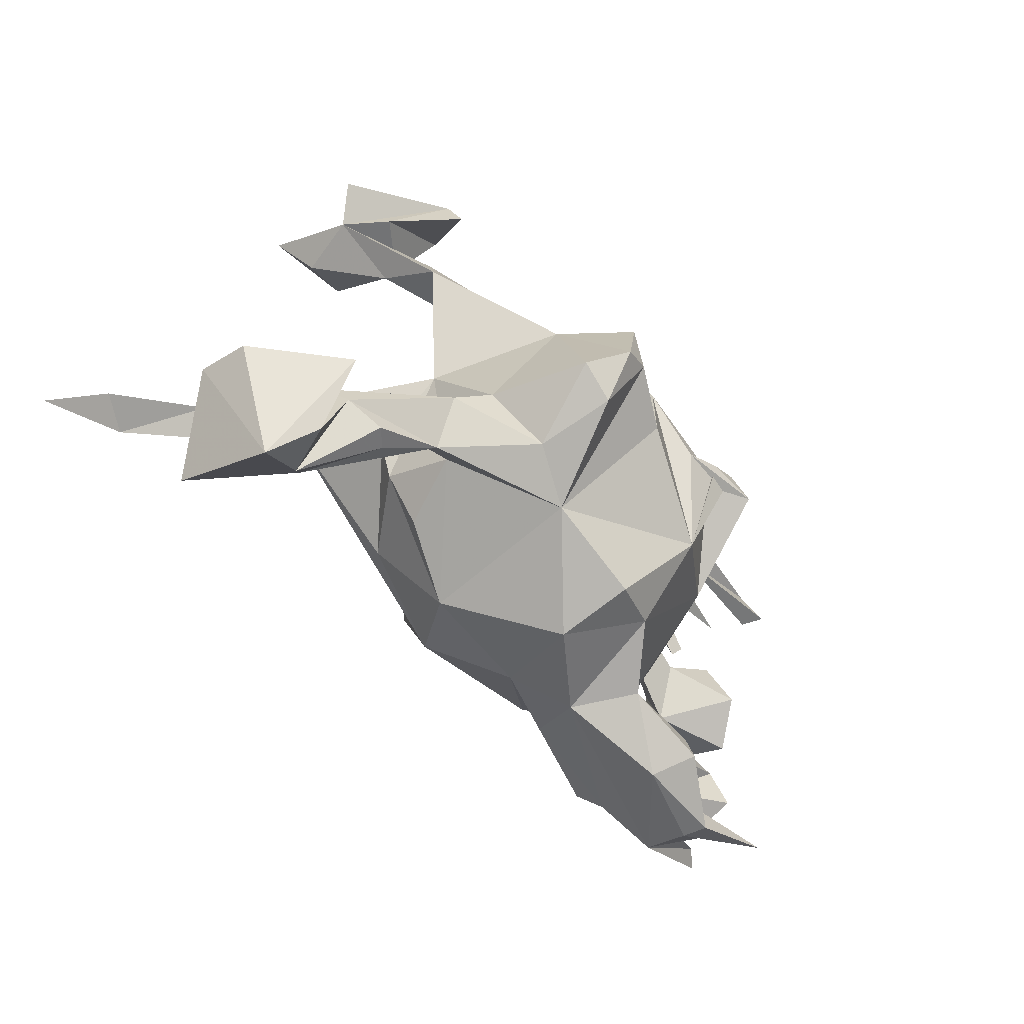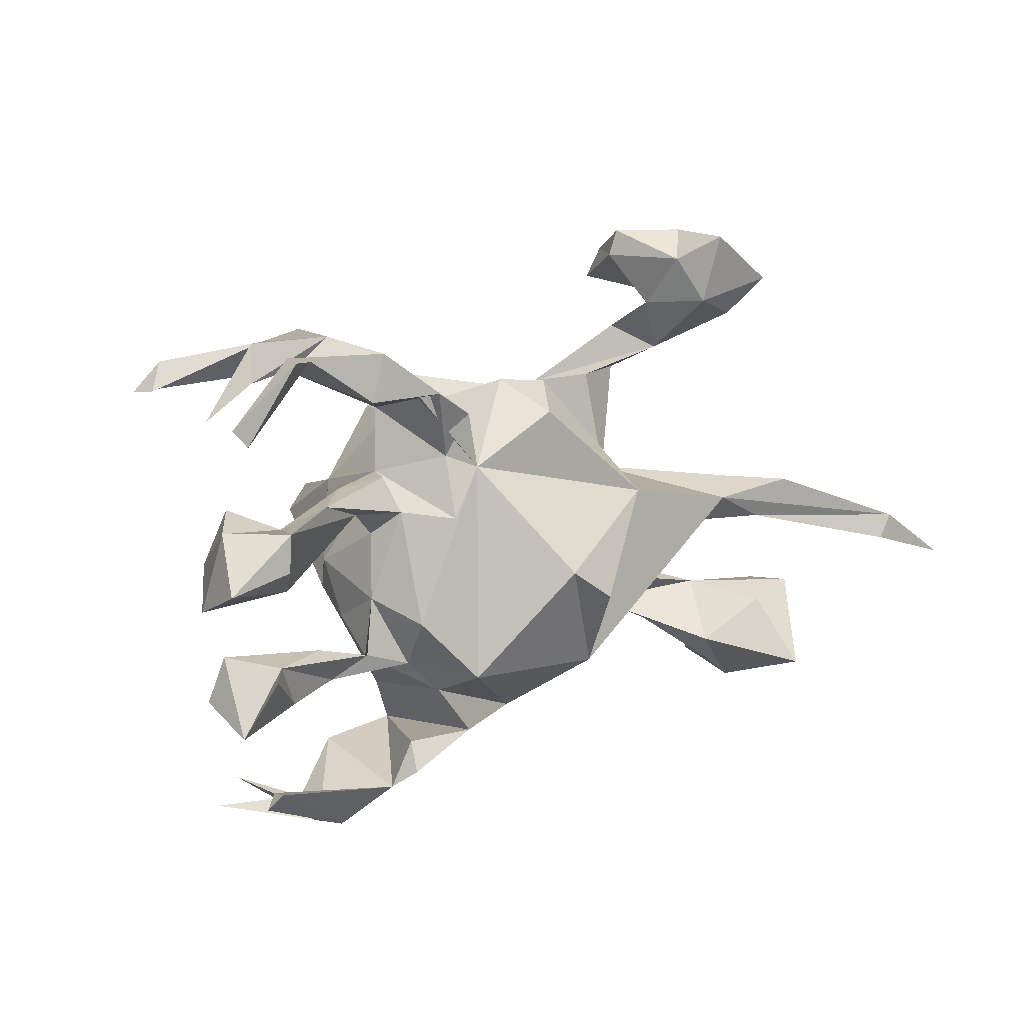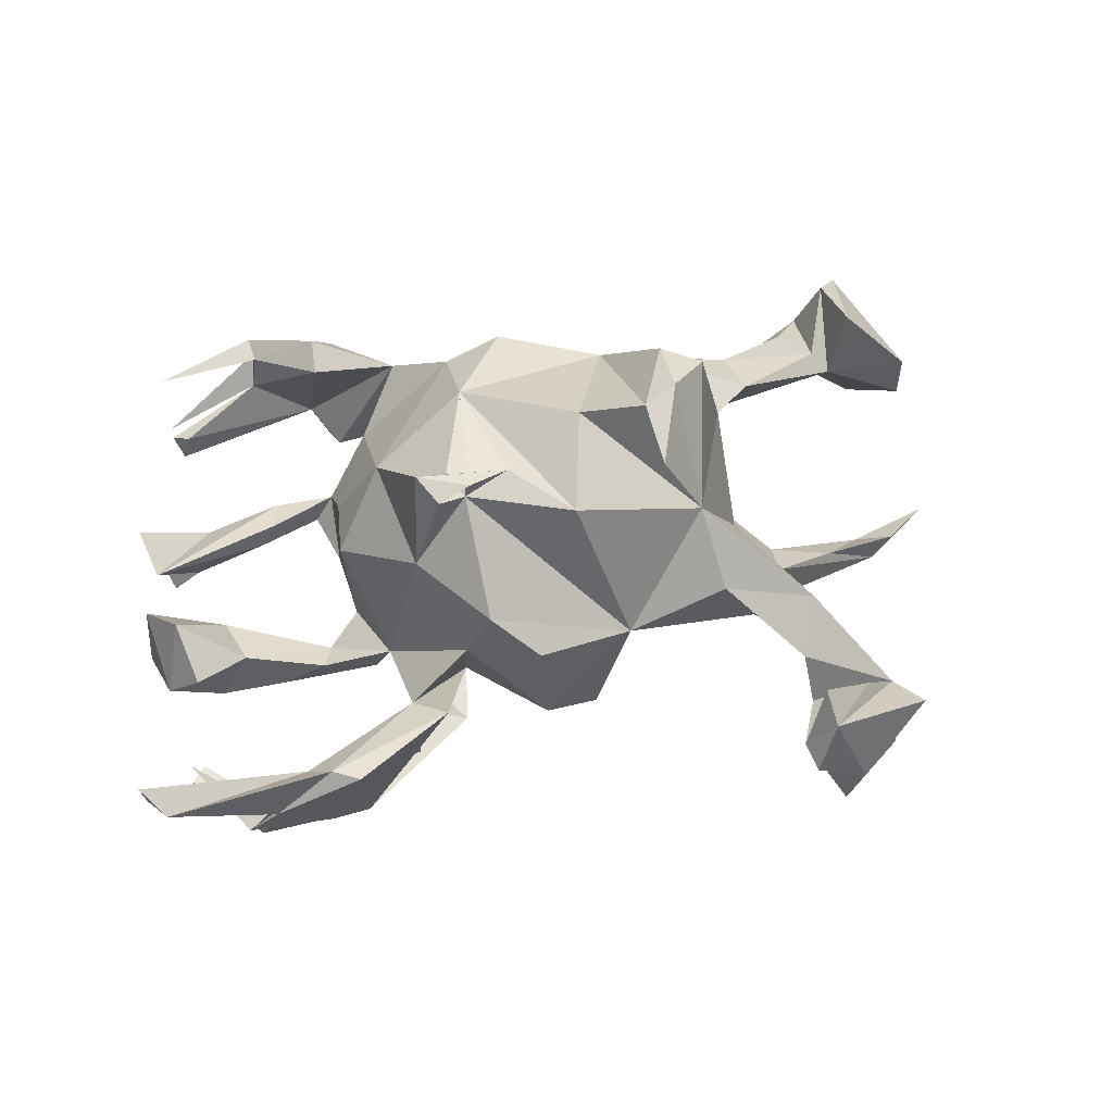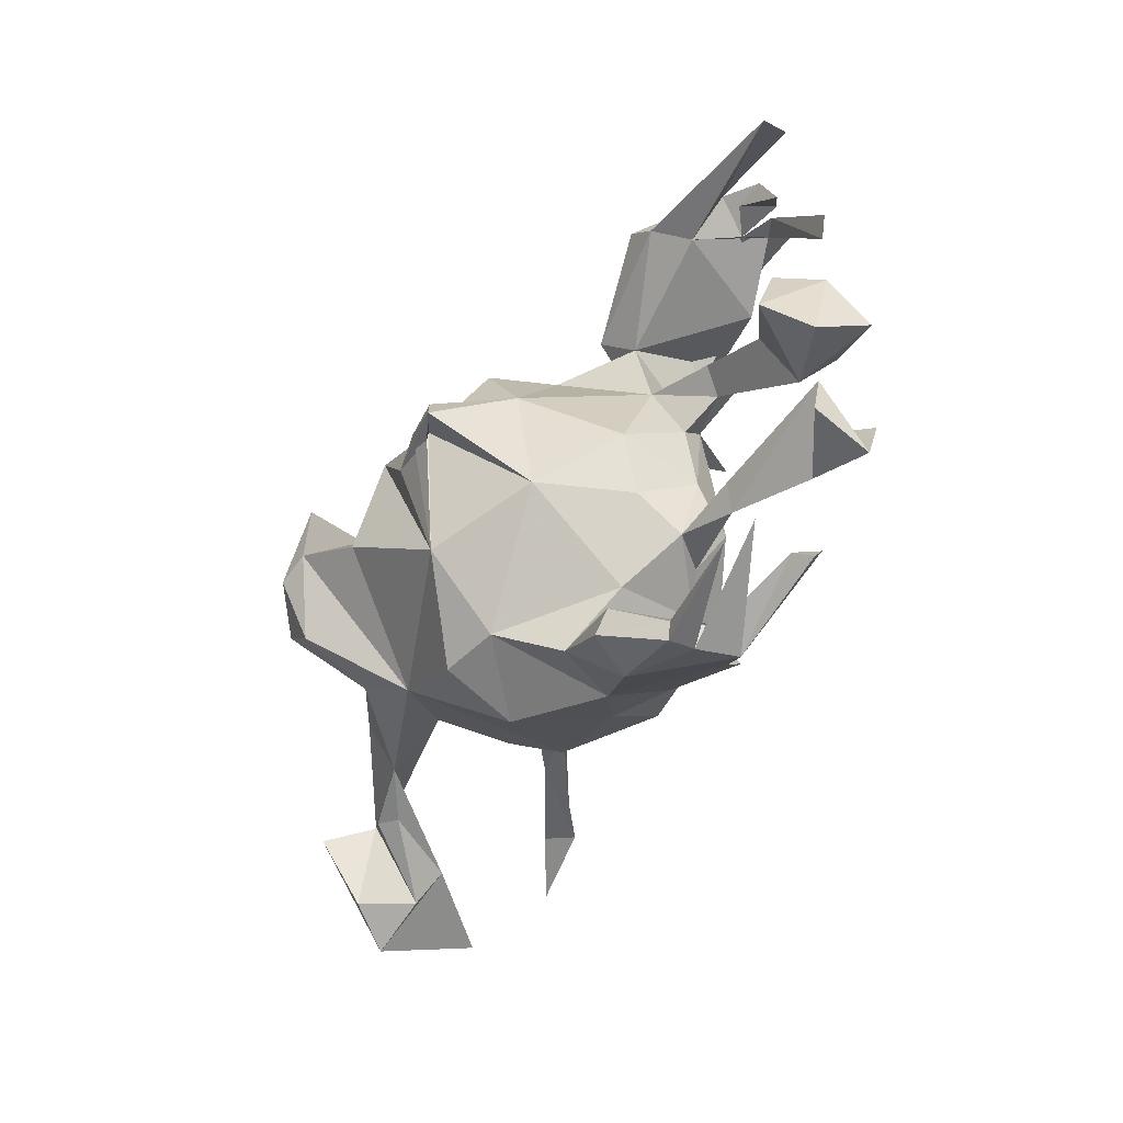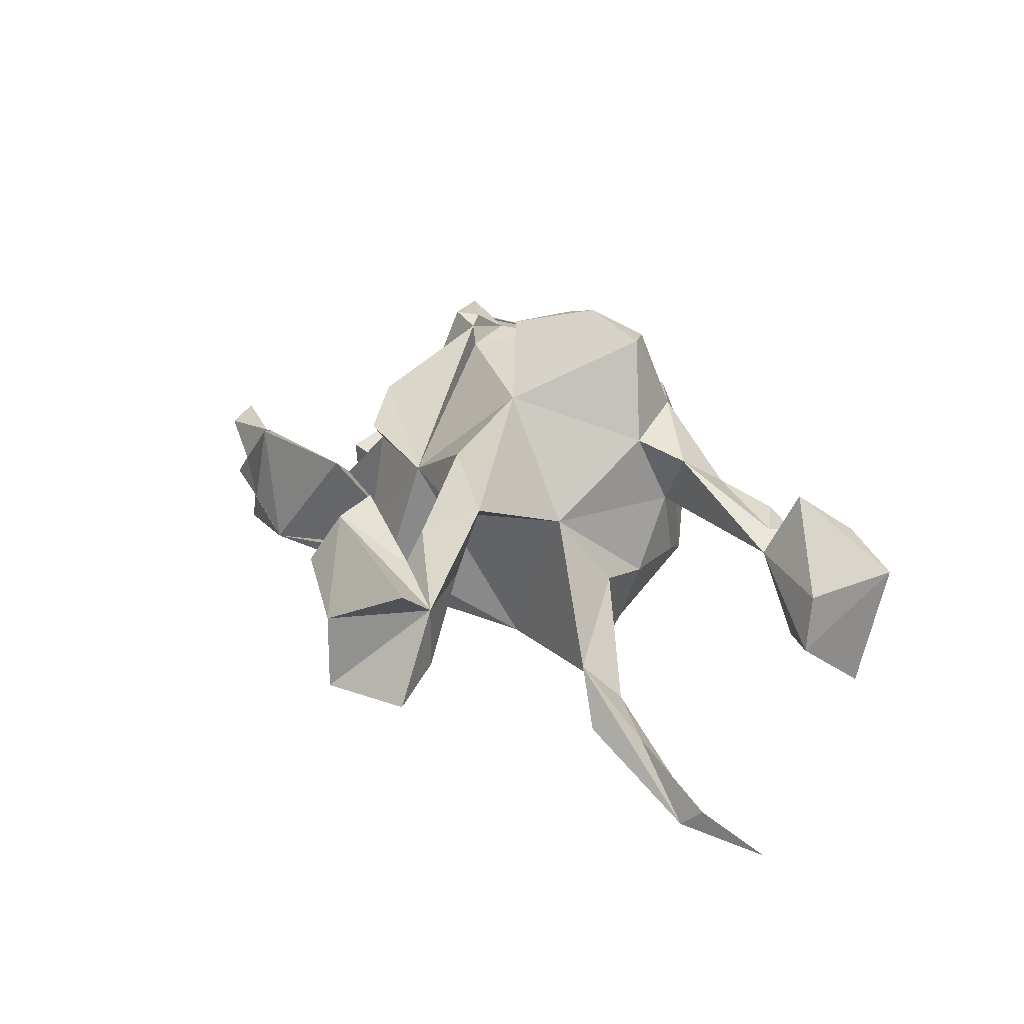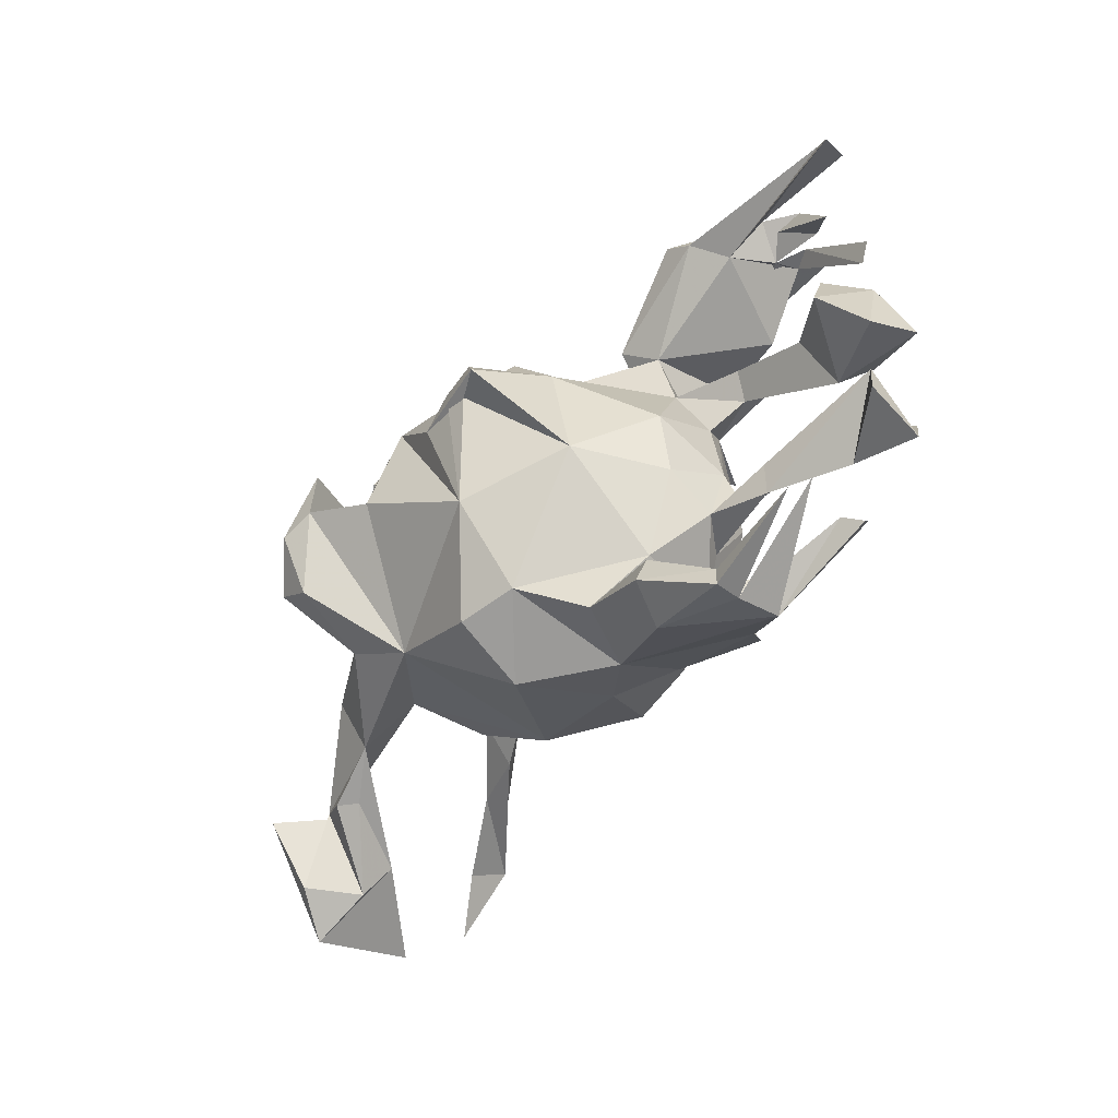
<metadata>
{"format":"obj","ext":"obj","renderer":"f3d","projection":"perspective","resolution":1024,"background":"white","views":[{"elev":-49.1,"azim":-52.8,"up":"+Y"},{"elev":11.8,"azim":135.4,"up":"+Y"},{"elev":64.9,"azim":167.0,"up":"+Z"},{"elev":-39.5,"azim":59.7,"up":"+Y"},{"elev":14.4,"azim":-112.6,"up":"+Z"},{"elev":-48.2,"azim":49.7,"up":"+Y"}]}
</metadata>
<code>
v 0.6326 0.2814 0.05327
v 0.6273 0.2863 0.01509
v 0.567 -0.0861 -0.0475
v 0.5499 0.2123 -0.09195
v 0.6018 0.3228 0.03314
v 0.6015 0.01615 -0.1151
v 0.5084 -0.1029 -0.1011
v 0.5693 0.2364 -0.08358
v 0.5796 -0.1902 -0.1053
v 0.4966 0.3439 -0.03521
v 0.5789 0.09385 -0.06722
v 0.5117 0.03822 -0.1287
v 0.5906 -0.02071 -0.0321
v 0.5103 0.2916 -0.0508
v 0.5612 0.2389 -0.0126
v 0.5506 -0.106 -0.1467
v 0.5054 0.0912 -0.1256
v 0.5323 0.1128 -0.0151
v 0.5803 -0.1529 -0.02669
v 0.5022 -0.2919 0.01686
v 0.4973 -0.2958 -0.08374
v 0.4823 3.9e-05 -0.08476
v 0.4614 0.3247 -0.02417
v 0.48 -0.1623 -0.09266
v 0.4702 -0.3238 0.04609
v 0.4845 -0.3045 -0.04694
v 0.5467 0.03154 0.02084
v 0.4661 0.3246 -0.07499
v 0.4532 0.3403 -0.002866
v 0.5087 -0.3207 -0.06304
v 0.3594 -0.3629 0.04886
v 0.3629 -0.3814 -0.05066
v 0.4591 0.07808 -0.04268
v 0.4842 0.3233 -0.1171
v 0.4372 0.3196 -0.08864
v 0.3789 0.3457 -0.05641
v 0.43 0.3053 -0.04842
v 0.3997 0.2935 0.01443
v 0.412 0.1102 -0.08797
v 0.3261 0.322 -0.1162
v 0.2911 -0.3334 -0.08301
v 0.3292 0.3419 0.06911
v 0.5021 -0.3476 0.06372
v 0.4057 -0.1051 -0.05891
v 0.3658 0.3182 0.06049
v 0.3484 0.1192 -0.03524
v 0.363 -0.3965 0.05412
v 0.3712 -0.3551 -0.01297
v 0.3819 -0.1202 -0.03203
v 0.3717 -0.1592 -0.0439
v 0.3348 0.08298 -0.05903
v 0.3166 -0.1298 -0.05984
v 0.3611 -0.3934 0.01577
v 0.2732 0.1293 -0.0494
v 0.3476 0.2544 -0.1167
v 0.2429 -0.3694 0.0422
v 0.2885 -0.1437 -0.02213
v 0.2952 -0.05054 -0.04637
v 0.2816 -0.09389 0.04059
v 0.2863 0.0451 -0.03612
v 0.2574 -0.08476 -0.1145
v 0.2921 -0.01005 0.06585
v 0.2628 0.07959 -0.07703
v 0.2466 -0.1538 -0.07062
v 0.2226 -0.2072 0.03033
v 0.2358 0.2224 0.007827
v 0.2582 -0.2687 -0.08926
v 0.2699 -0.3446 0.1007
v 0.1933 0.08532 0.1727
v 0.2515 0.1303 -0.007128
v 0.2175 -0.08055 0.1623
v 0.2711 -0.3075 -0.1162
v 0.2204 0.07452 -0.1489
v 0.2744 -0.2995 0.08471
v 0.1587 -0.2879 0.07868
v 0.1896 0.2595 0.03601
v 0.1419 -0.2758 -0.0922
v 0.238 0.2579 -0.1349
v 0.1784 -0.1741 -0.1507
v 0.2043 -0.1997 -0.09203
v 0.1435 0.1366 -0.1141
v 0.1467 0.1918 0.08373
v 0.1998 0.159 -0.106
v 0.1583 0.2173 -0.1118
v 0.1492 0.05701 0.2834
v 0.1138 -0.2974 -0.01308
v 0.1025 0.03869 0.2838
v 0.111 0.04424 0.2646
v 0.1726 0.0164 0.2967
v 0.08281 -0.1316 0.2391
v 0.11 0.1928 0.1736
v 0.03726 -0.2627 -0.06791
v 0.05007 0.2404 0.1248
v 0.1302 0.01065 0.2758
v 0.04644 0.02135 0.2731
v 0.05563 -0.02061 -0.2319
v 0.04391 0.252 -0.06017
v 0.08378 -0.2375 0.1468
v -0.0075 -0.06572 -0.2454
v -0.03152 0.2446 -0.07852
v -0.02847 -0.1797 -0.1828
v -0.1387 0.07139 -0.1808
v 0.02326 0.2094 -0.1456
v -0.03256 0.09727 0.2608
v -0.00918 -0.2908 0.06436
v -0.068 -0.03723 0.2856
v 0.003159 -0.2507 0.1671
v -0.1369 -0.1919 0.1566
v -0.08561 0.2146 0.08282
v -0.2103 0.1075 0.2079
v -0.08651 -0.1765 -0.1888
v -0.1587 0.08101 0.314
v -0.1538 -0.007564 0.3228
v -0.2249 0.2028 0.1332
v -0.2188 -0.1474 0.1837
v -0.1183 -0.2242 -0.08013
v -0.2211 -0.1571 -0.05001
v -0.1663 -0.09795 -0.1673
v -0.2003 -0.02667 0.3309
v -0.2011 -0.1096 0.2885
v -0.2631 -0.08123 -0.06581
v -0.2537 -0.07545 0.2886
v -0.2836 -0.06742 0.1427
v -0.3275 -0.185 0.08034
v -0.3244 0.03617 -0.199
v -0.2825 0.06258 0.0295
v -0.2638 -0.123 0.04468
v -0.2814 -0.02163 -0.0683
v -0.2921 0.4159 0.02648
v -0.3317 0.4207 0.08545
v -0.3548 0.22 0.07879
v -0.2913 0.002543 -0.1618
v -0.3689 0.2604 -0.006646
v -0.2674 0.2178 0.05427
v -0.3265 0.3735 0.1098
v -0.493 -0.1673 0.01086
v -0.3012 0.4554 0.01923
v -0.3301 0.4138 -0.08835
v -0.3785 0.002819 -0.2241
v -0.3637 0.451 -0.1501
v -0.3525 0.3469 -0.1257
v -0.3303 0.3382 -0.02157
v -0.323 0.2952 0.04875
v -0.3404 -0.1136 0.1186
v -0.4057 0.3467 0.027
v -0.4706 -0.189 0.0378
v -0.3949 -0.2196 0.03761
v -0.4483 -0.2505 -0.06439
v -0.4092 0.06333 -0.2557
v -0.378 0.4566 -0.04702
v -0.3703 0.06196 -0.1709
v -0.4747 0.01585 -0.2563
v -0.4221 -0.2174 0.05766
v -0.4791 -0.2942 -0.0392
v -0.4528 0.3319 -0.02869
v -0.5651 -0.00408 -0.3556
v -0.4251 0.3213 -0.1166
v -0.4631 0.3788 -0.16
v -0.4827 0.3829 0.003547
v -0.5165 -0.2989 0.0384
v -0.5554 -0.3427 -0.02145
v -0.525 -0.2045 0.09845
v -0.5418 -0.1883 -0.1006
v -0.6201 -0.1756 -0.02324
v -0.5577 -0.29 -0.1775
v -0.5453 -0.03996 -0.3533
v -0.6191 -0.1669 -0.09964
v -0.5994 -0.02139 -0.328
v -0.6733 -0.07921 -0.3732
v -0.6663 -0.08733 -0.355
f 28 8 34
f 4 34 8
f 40 28 34
f 4 8 28
f 35 4 28
f 37 35 28
f 34 4 35
f 22 17 12
f 6 12 17
f 6 22 12
f 51 17 22
f 64 57 80
f 65 80 57
f 79 64 80
f 50 57 64
f 58 52 64
f 50 64 52
f 61 58 64
f 57 52 58
f 161 162 164
f 136 164 162
f 167 161 164
f 160 162 161
f 41 72 67
f 77 67 72
f 75 41 67
f 77 72 41
f 21 32 41
f 86 41 32
f 42 45 29
f 5 29 45
f 36 42 29
f 76 45 42
f 10 23 15
f 14 15 23
f 14 10 15
f 37 23 10
f 37 14 23
f 29 38 37
f 35 37 38
f 109 93 82
f 91 82 93
f 97 109 82
f 81 66 76
f 45 76 66
f 40 81 76
f 82 66 81
f 45 66 38
f 55 38 66
f 83 66 70
f 82 70 66
f 134 114 109
f 110 109 114
f 69 70 82
f 33 18 11
f 27 11 18
f 17 33 11
f 110 114 131
f 143 131 114
f 63 70 54
f 46 54 70
f 39 54 46
f 51 46 70
f 33 46 51
f 60 51 70
f 62 60 70
f 63 51 60
f 33 39 46
f 63 54 39
f 22 33 51
f 17 39 33
f 27 33 22
f 17 11 6
f 13 6 11
f 126 110 131
f 58 60 62
f 69 62 70
f 59 58 62
f 63 60 58
f 6 13 22
f 27 22 13
f 126 123 110
f 122 110 123
f 127 123 126
f 9 7 3
f 44 3 7
f 24 7 16
f 9 16 7
f 59 57 58
f 65 57 59
f 44 52 57
f 7 52 44
f 49 44 57
f 3 44 49
f 50 49 57
f 50 52 7
f 50 3 49
f 3 24 19
f 9 19 24
f 9 3 19
f 50 24 3
f 71 65 59
f 24 50 7
f 16 9 24
f 144 124 115
f 108 115 124
f 123 144 115
f 146 124 144
f 127 108 124
f 116 108 127
f 77 80 65
f 105 108 116
f 107 108 105
f 92 105 116
f 105 92 86
f 77 86 92
f 98 105 86
f 74 41 75
f 77 75 67
f 65 75 77
f 41 26 21
f 30 21 26
f 48 26 41
f 32 21 30
f 26 32 30
f 101 92 116
f 86 32 56
f 53 56 32
f 32 26 48
f 38 5 45
f 2 29 5
f 1 5 38
f 1 2 5
f 1 29 2
f 29 1 38
f 40 76 42
f 69 82 91
f 109 91 93
f 88 91 109
f 36 10 14
f 104 109 110
f 71 62 69
f 27 18 33
f 13 11 27
f 71 59 62
f 119 110 122
f 115 122 123
f 130 145 135
f 129 135 145
f 129 130 135
f 155 145 130
f 130 129 137
f 138 137 129
f 150 130 137
f 138 150 137
f 159 130 150
f 160 161 154
f 148 154 161
f 147 154 148
f 153 154 147
f 124 147 148
f 118 101 116
f 136 160 146
f 154 146 160
f 144 136 146
f 162 160 136
f 117 121 116
f 118 116 121
f 127 121 117
f 101 96 79
f 81 79 96
f 92 101 79
f 99 96 101
f 128 118 121
f 125 118 128
f 126 128 121
f 61 79 81
f 127 126 121
f 151 128 126
f 63 81 73
f 83 73 81
f 70 73 83
f 84 83 81
f 81 103 97
f 100 97 103
f 82 81 97
f 100 103 102
f 81 102 103
f 109 100 102
f 109 97 100
f 126 109 102
f 133 131 155
f 143 155 131
f 142 155 143
f 133 142 143
f 145 155 142
f 133 141 142
f 138 142 141
f 140 138 141
f 129 142 138
f 129 145 142
f 155 159 150
f 155 130 159
f 165 148 161
f 136 148 163
f 165 163 148
f 136 167 164
f 165 161 167
f 167 136 163
f 165 167 163
f 102 99 101
f 102 96 99
f 125 101 118
f 102 101 125
f 139 125 128
f 102 81 96
f 126 102 125
f 151 126 125
f 139 128 151
f 149 151 125
f 152 139 151
f 157 141 133
f 155 157 133
f 158 141 157
f 158 157 155
f 140 155 150
f 140 150 138
f 140 141 158
f 140 158 155
f 156 125 139
f 166 139 152
f 168 166 152
f 156 139 166
f 156 152 151
f 156 151 149
f 156 149 125
f 169 156 166
f 168 152 156
f 169 166 168
f 169 168 156
f 10 29 37
f 36 14 37
f 40 36 37
f 36 29 10
f 40 42 36
f 77 41 86
f 80 77 92
f 79 80 92
f 117 116 127
f 153 147 124
f 146 153 124
f 136 127 124
f 148 136 124
f 144 127 136
f 61 64 79
f 63 58 61
f 123 127 144
f 81 63 61
f 39 51 63
f 134 126 131
f 39 17 51
f 73 70 63
f 109 126 134
f 133 114 134
f 78 55 66
f 83 78 66
f 40 55 78
f 35 38 55
f 84 81 40
f 40 34 35
f 40 35 55
f 37 28 40
f 153 146 154
f 133 134 131
f 78 83 84
f 40 78 84
f 143 114 133
f 88 71 89
f 69 89 71
f 94 88 89
f 90 71 88
f 95 94 89
f 85 88 94
f 87 90 88
f 87 95 89
f 90 94 95
f 87 85 94
f 90 87 94
f 89 85 87
f 69 85 89
f 88 95 87
f 74 48 41
f 20 32 48
f 120 122 115
f 86 75 98
f 65 98 75
f 71 98 65
f 53 32 20
f 53 20 48
f 90 108 107
f 98 107 105
f 90 107 98
f 31 48 74
f 53 48 31
f 68 31 74
f 56 75 86
f 68 75 56
f 43 53 31
f 47 56 53
f 69 91 88
f 104 88 109
f 85 69 88
f 113 110 112
f 119 112 110
f 106 104 110
f 95 88 104
f 108 120 115
f 119 122 120
f 113 120 108
f 71 90 98
f 68 74 75
f 47 68 56
f 47 31 68
f 43 31 47
f 53 43 47
f 113 112 119
f 113 106 110
f 90 104 106
f 90 95 104
f 120 113 119
f 108 106 113
f 106 108 90

</code>
